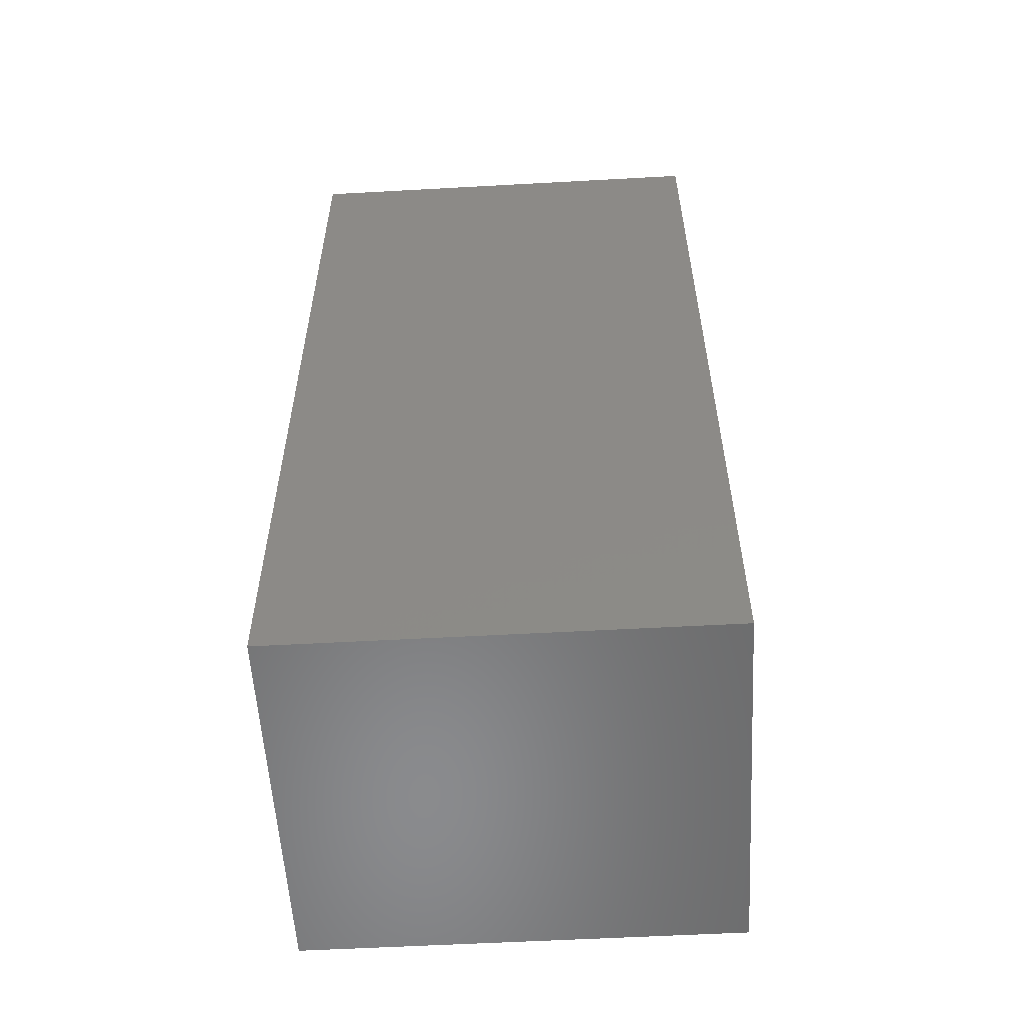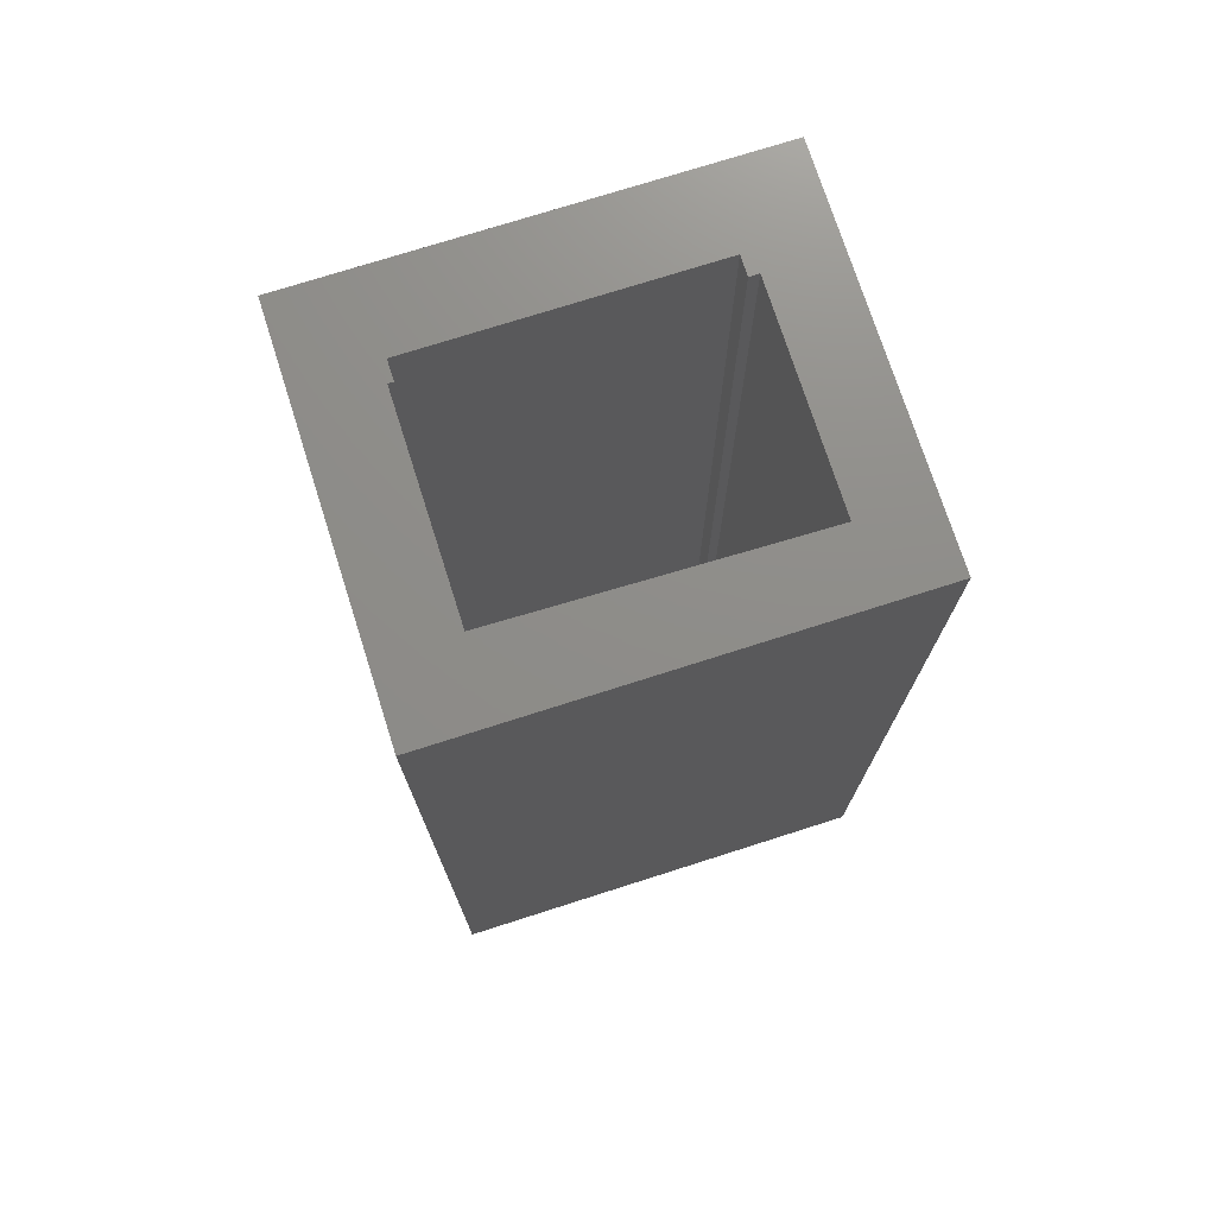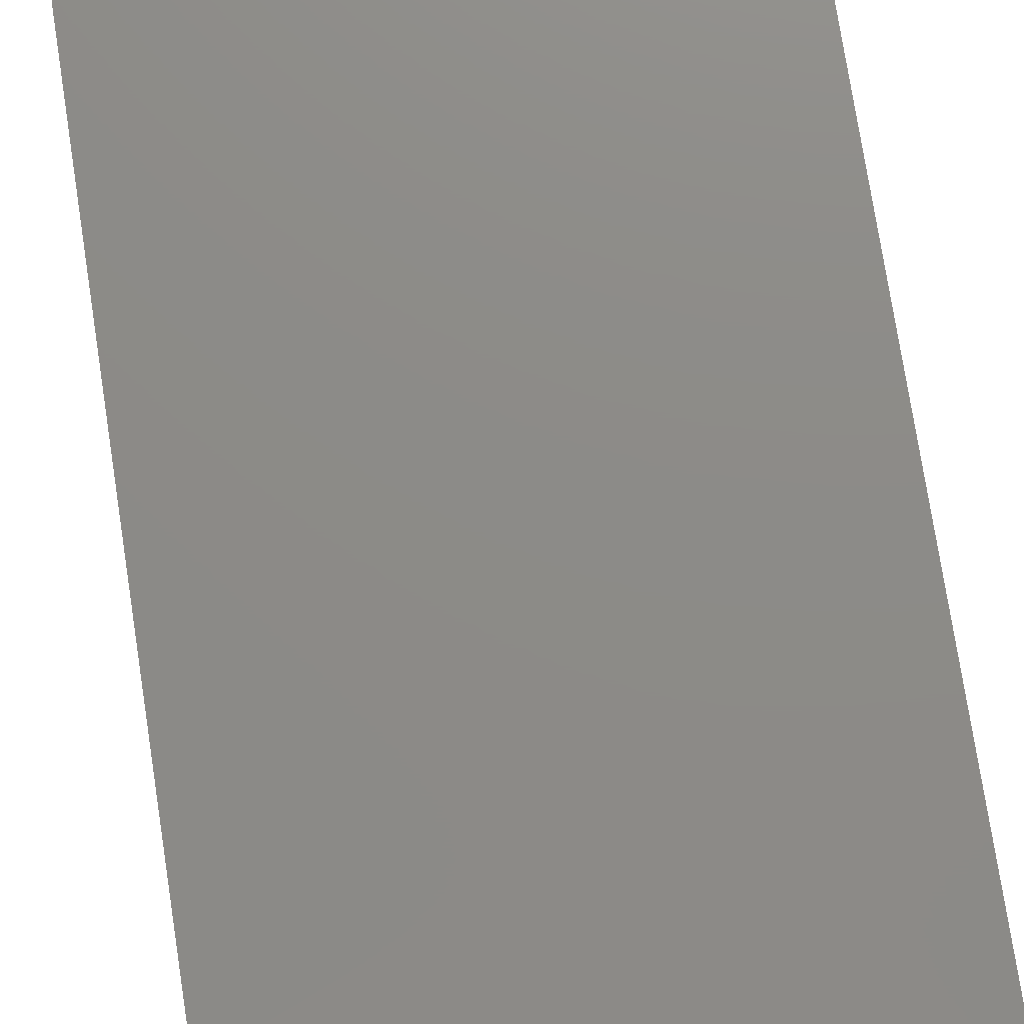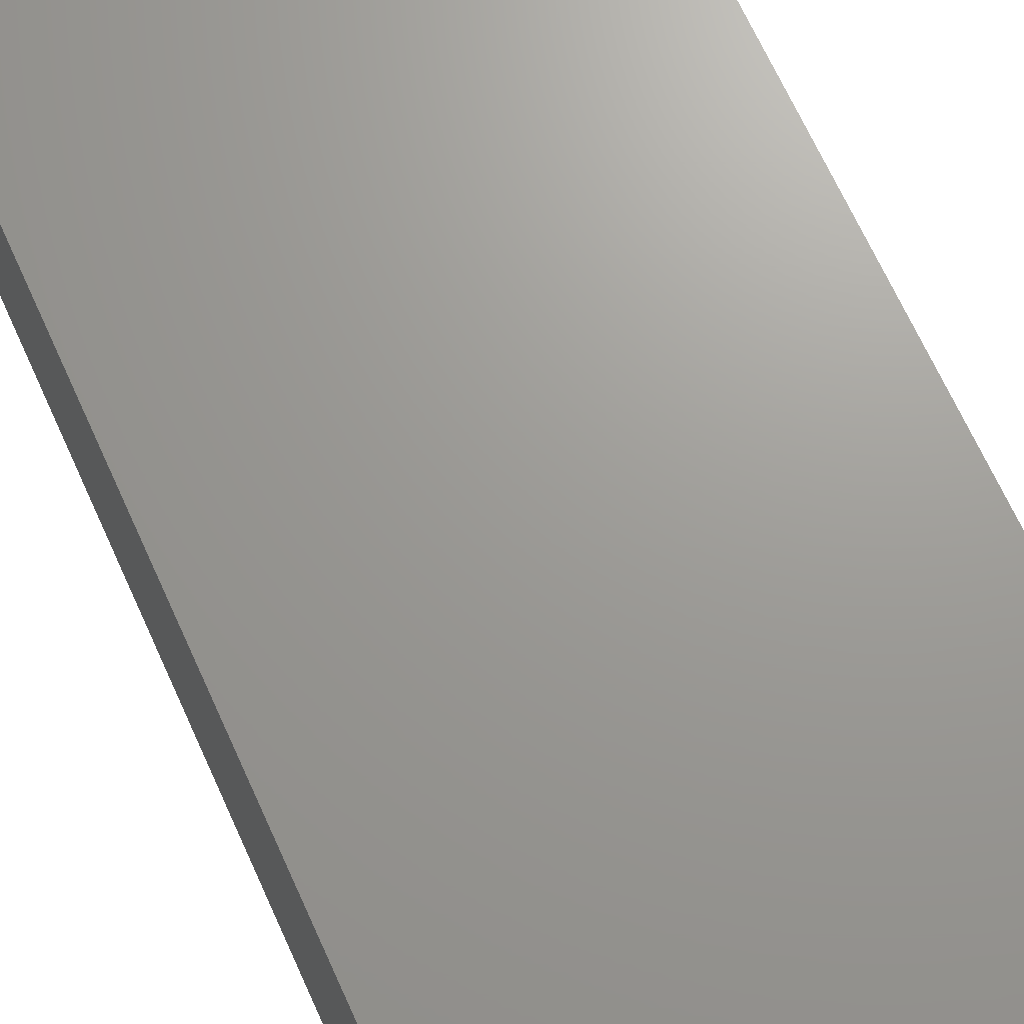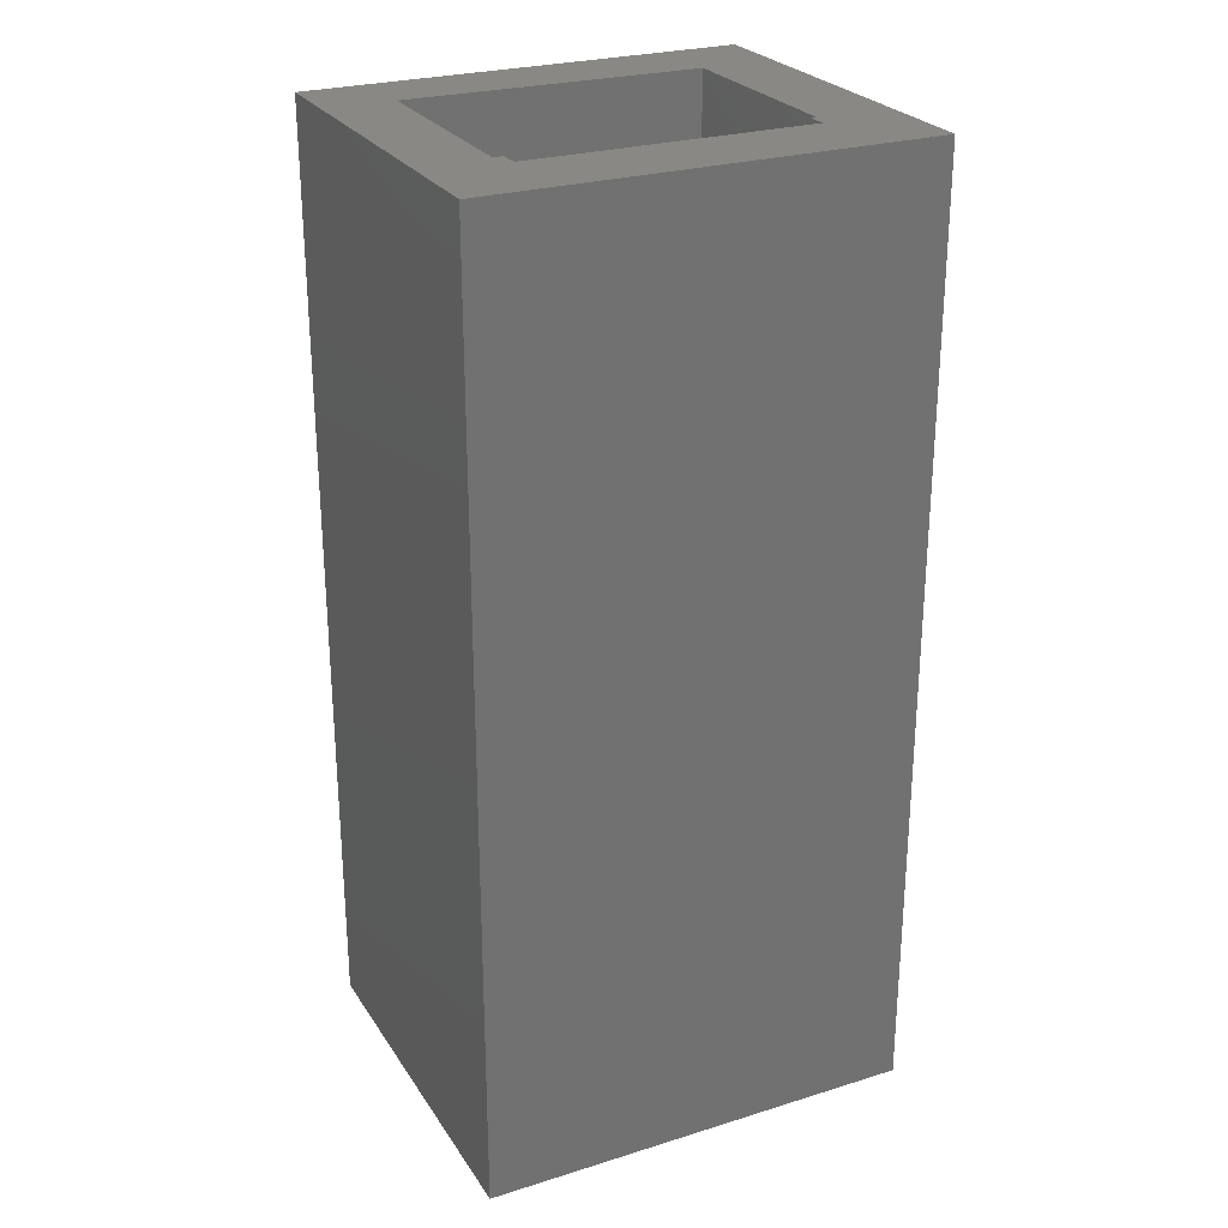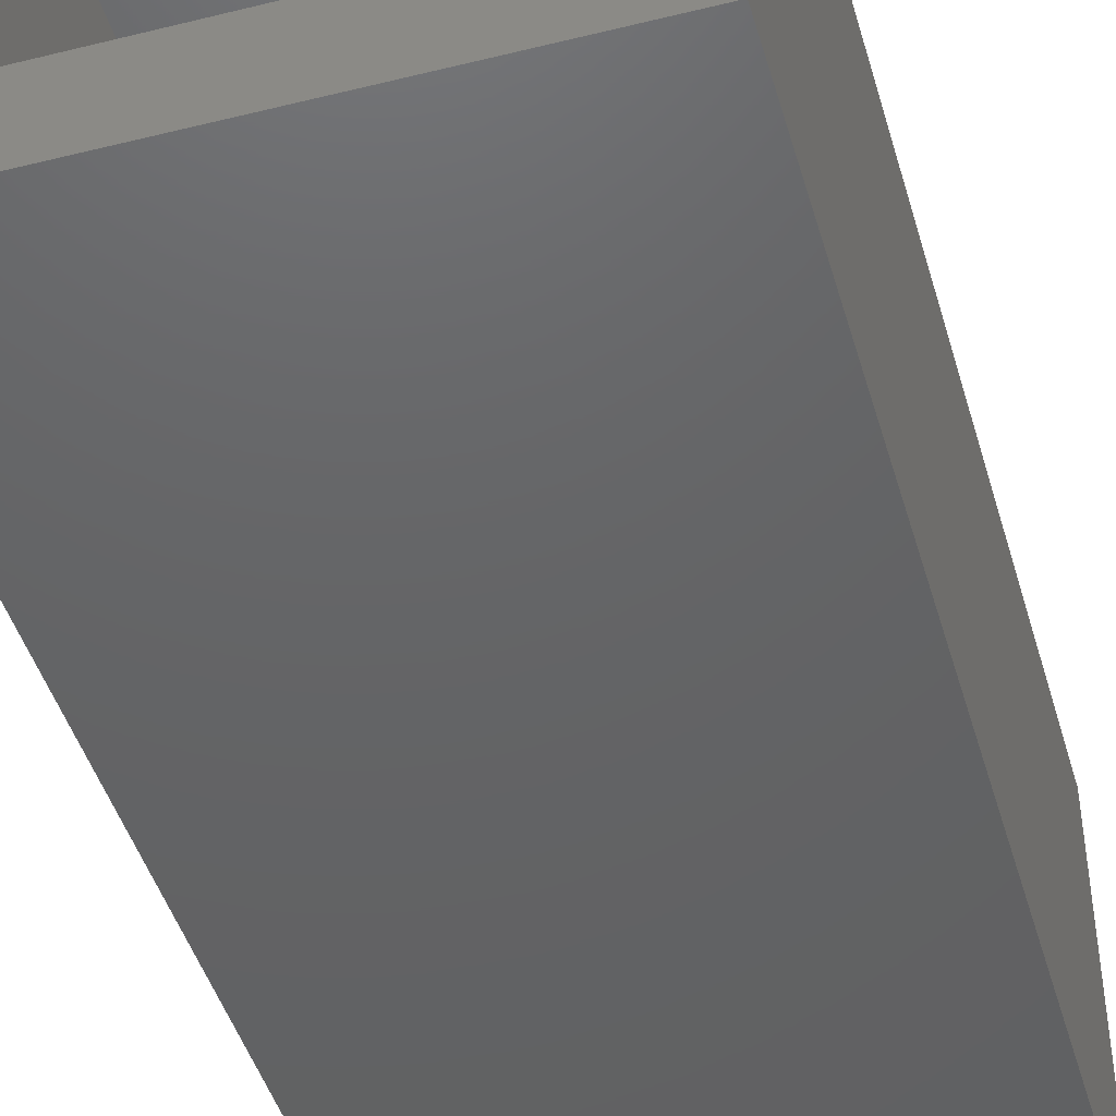
<metadata>
{"format":"stl","ext":"stl","renderer":"f3d","projection":"perspective","resolution":1024,"background":"white","views":[{"elev":-56.4,"azim":-176.7,"up":"+Z"},{"elev":74.1,"azim":162.3,"up":"+Z"},{"elev":76.1,"azim":171.2,"up":"+Y"},{"elev":69.3,"azim":155.5,"up":"+Y"},{"elev":26.2,"azim":-26.0,"up":"+Z"},{"elev":-45.6,"azim":16.0,"up":"+Y"}]}
</metadata>
<code>
# stl→obj: 24 verts, 44 faces
v 4.592e-17 -0.2969 0.75
v 4.592e-17 0 0.75
v 0 -0.2969 0
v 0 0 0
v 0.2891 -0.05839 0.0625
v 0.05469 -0.05345 0.0625
v 0.05469 -0.2188 0.0625
v 0.0625 -0.2188 0.0625
v 0.2849 -0.2188 0.0625
v 0.2891 -0.2188 0.0625
v 0.0625 -0.2344 0.0625
v 0.2849 -0.2344 0.0625
v 0.0625 -0.2344 0.75
v 0.2849 -0.2344 0.75
v 0.05469 -0.2188 0.75
v 0.0625 -0.2188 0.75
v 0.2849 -0.2188 0.75
v 0.2891 -0.2188 0.75
v 0.3474 -0.2969 0.75
v 0.3474 0 0.75
v 0.2891 -0.05839 0.75
v 0.05469 -0.05345 0.75
v 0.3474 -0.2969 -2.127e-17
v 0.3474 0 -2.127e-17
f 1 2 3
f 3 2 4
f 5 6 7
f 5 7 8
f 5 8 9
f 5 9 10
f 11 12 8
f 8 12 9
f 11 13 12
f 12 13 14
f 15 16 7
f 7 16 8
f 17 18 9
f 9 18 10
f 18 17 14
f 18 14 19
f 18 19 20
f 18 20 21
f 15 22 2
f 15 2 1
f 15 1 13
f 15 13 16
f 21 20 22
f 22 20 2
f 19 14 1
f 1 14 13
f 13 11 16
f 16 11 8
f 12 14 9
f 9 14 17
f 22 15 6
f 6 15 7
f 21 22 5
f 5 22 6
f 18 21 10
f 10 21 5
f 3 23 1
f 1 23 19
f 4 2 24
f 24 2 20
f 23 24 19
f 19 24 20
f 3 4 23
f 23 4 24

</code>
